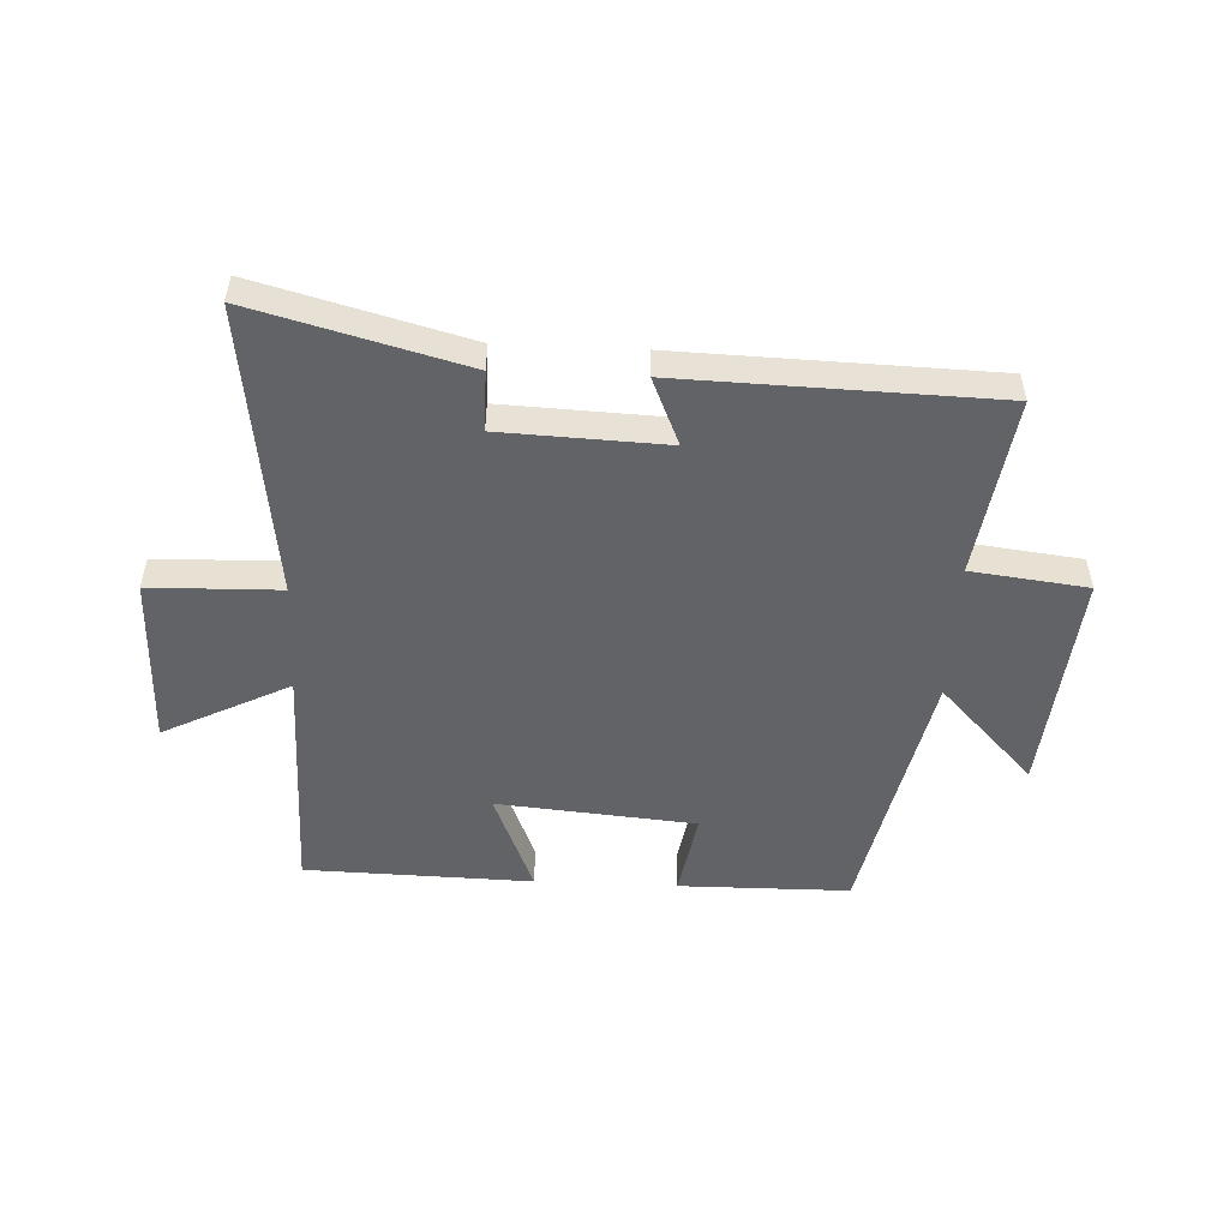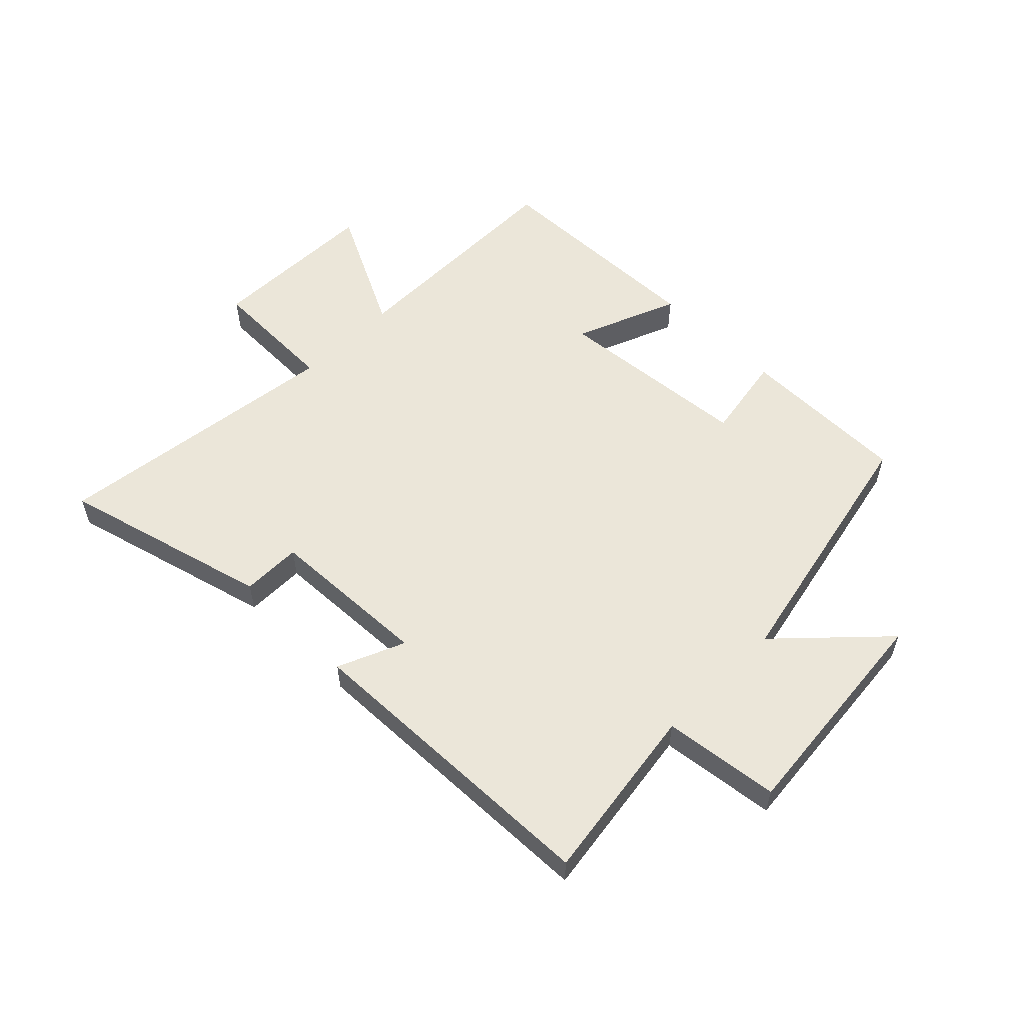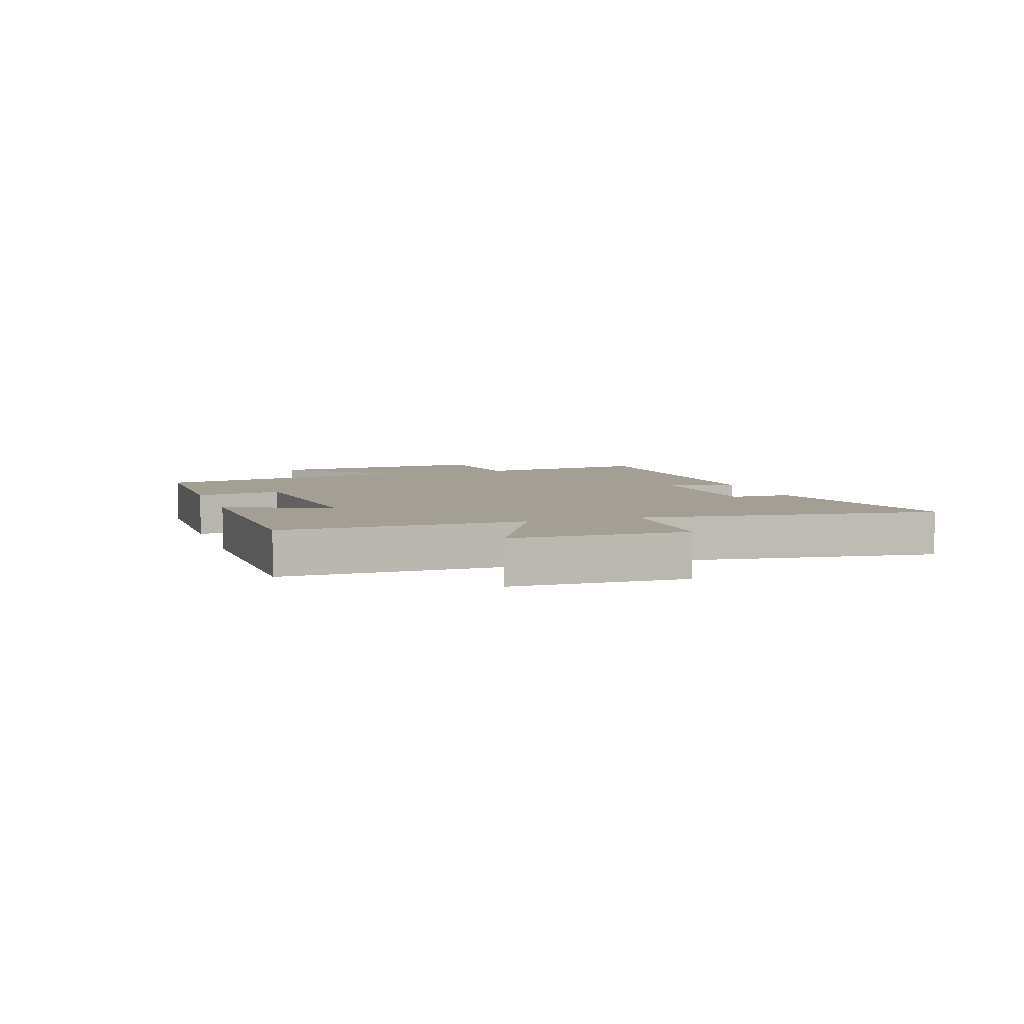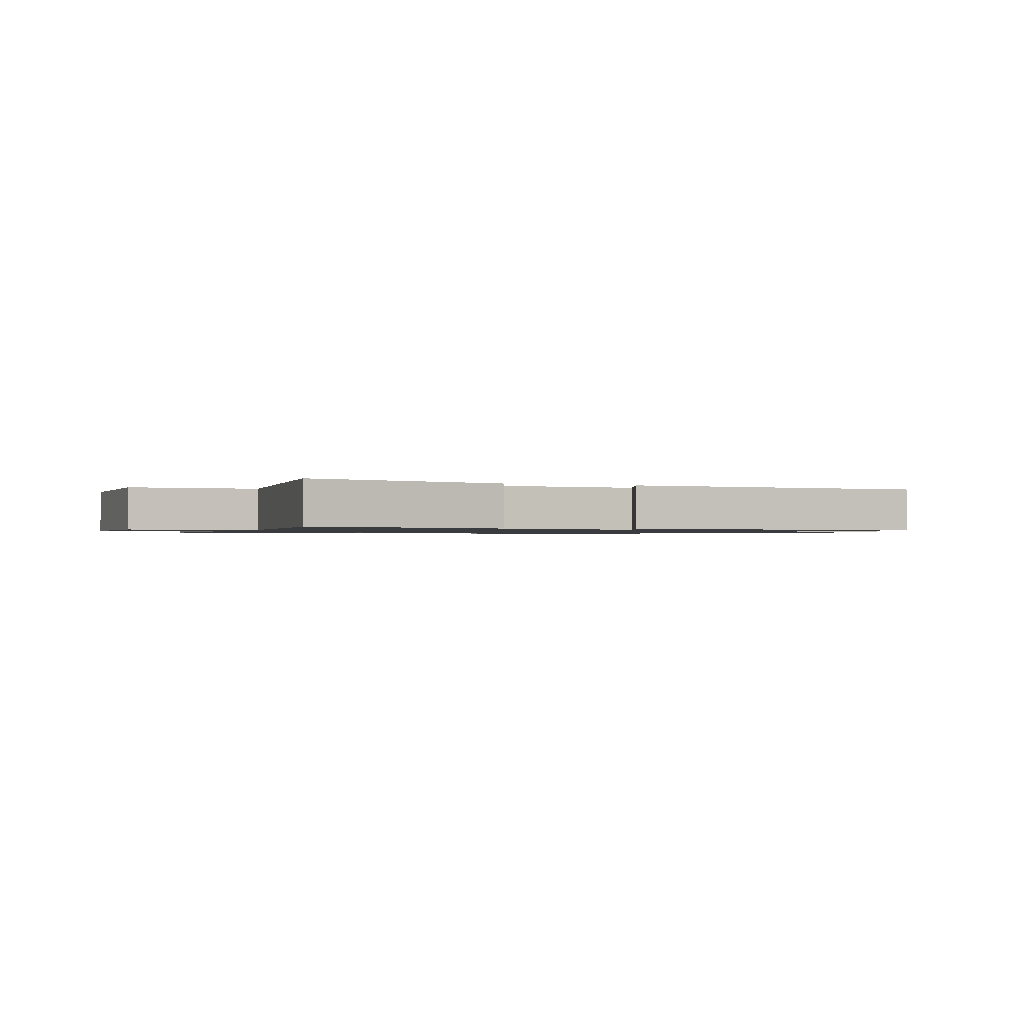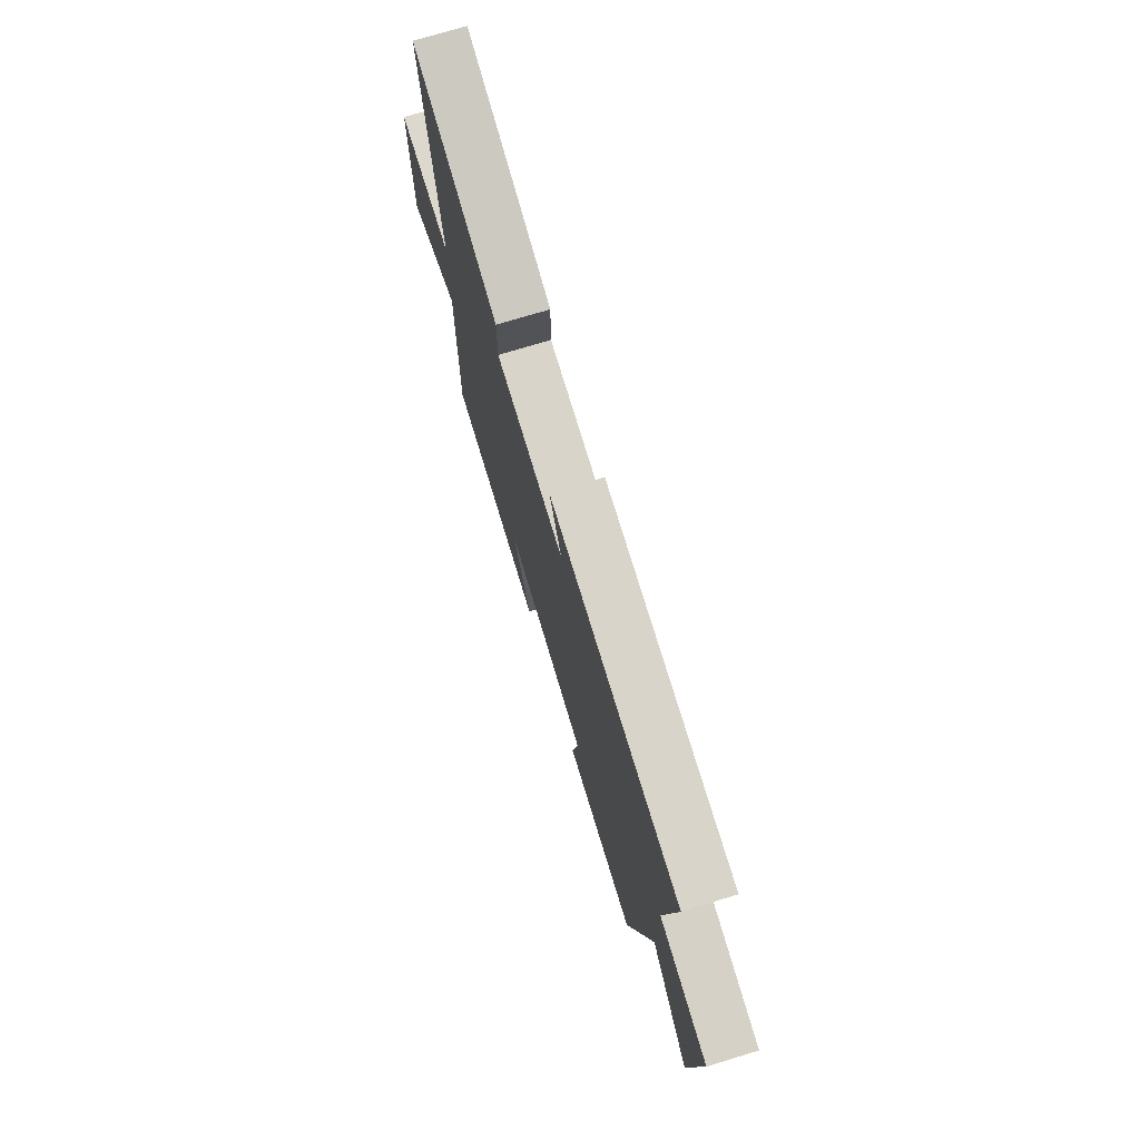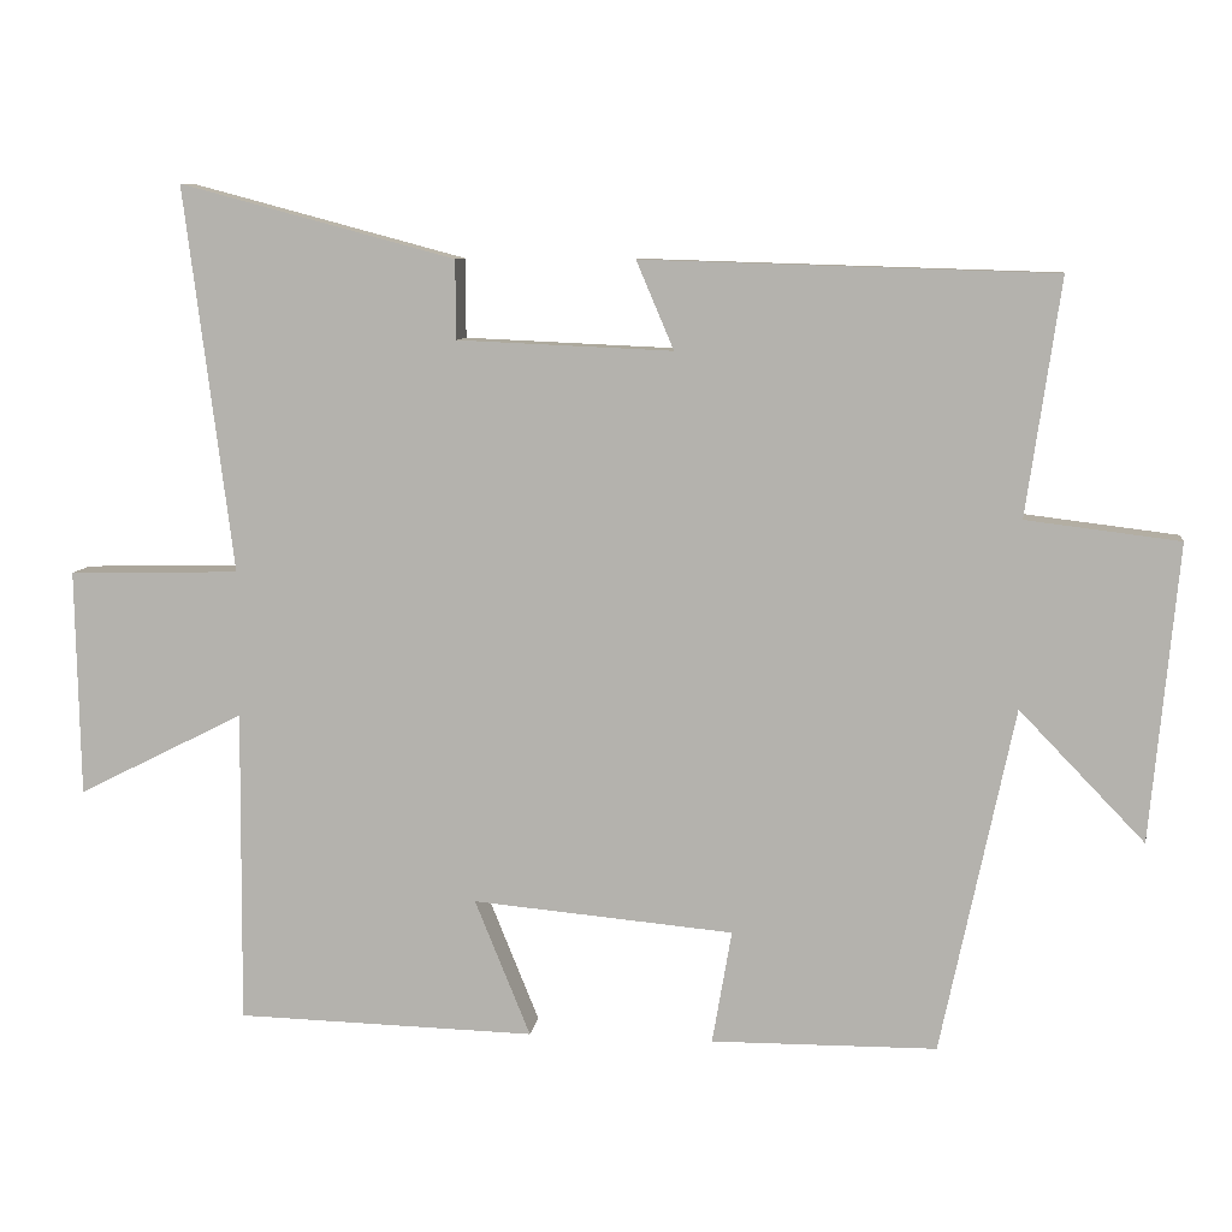
<metadata>
{"format":"obj","ext":"obj","renderer":"f3d","projection":"perspective","resolution":1024,"background":"white","views":[{"elev":-50.9,"azim":-2.6,"up":"+Y"},{"elev":55.9,"azim":44.8,"up":"+Y"},{"elev":5.6,"azim":-108.2,"up":"+Y"},{"elev":-1.1,"azim":-22.3,"up":"+Y"},{"elev":73.4,"azim":73.1,"up":"+Z"},{"elev":8.3,"azim":7.6,"up":"+Z"}]}
</metadata>
<code>
v 0.544 0.07 0.484
v 0.5 0.07 0.182
v 0.696 0.07 0.158
v 0.66 0.07 -0.222
v 0.5 0.07 -0.056
v 0.406 0.07 -0.498
v 0.118 0.07 -0.5
v 0.143 0.07 -0.355
v -0.191 0.07 -0.325
v -0.12 0.07 -0.5
v -0.503 0.07 -0.49
v -0.5 0.07 -0.088
v -0.713 0.07 -0.195
v -0.719 0.07 0.095
v -0.5 0.07 0.1
v -0.563 0.07 0.594
v -0.21 0.07 0.5
v -0.21 0.07 0.399
v 0.066 0.07 0.387
v 0.018 0.07 0.5
v 0.544 0 0.484
v 0.5 0 0.182
v 0.696 0 0.158
v 0.66 0 -0.222
v 0.5 0 -0.056
v 0.406 0 -0.498
v 0.118 0 -0.5
v 0.143 0 -0.355
v -0.191 0 -0.325
v -0.12 0 -0.5
v -0.503 0 -0.49
v -0.5 0 -0.088
v -0.713 0 -0.195
v -0.719 0 0.095
v -0.5 0 0.1
v -0.563 0 0.594
v -0.21 0 0.5
v -0.21 0 0.399
v 0.066 0 0.387
v 0.018 0 0.5
f 19 20 1 2
f 18 19 2
f 15 16 17 18
f 15 18 2
f 12 13 14 15
f 12 15 2 3
f 9 10 11 12
f 8 9 12 3
f 5 6 7 8
f 5 8 3
f 3 4 5
f 22 21 40 39
f 22 39 38
f 38 37 36 35
f 22 38 35
f 35 34 33 32
f 23 22 35 32
f 32 31 30 29
f 23 32 29 28
f 28 27 26 25
f 23 28 25
f 25 24 23
f 1 21 22 2
f 2 22 23 3
f 3 23 24 4
f 4 24 25 5
f 5 25 26 6
f 6 26 27 7
f 7 27 28 8
f 8 28 29 9
f 9 29 30 10
f 10 30 31 11
f 11 31 32 12
f 12 32 33 13
f 13 33 34 14
f 14 34 35 15
f 15 35 36 16
f 16 36 37 17
f 17 37 38 18
f 18 38 39 19
f 19 39 40 20
f 20 40 21 1

</code>
